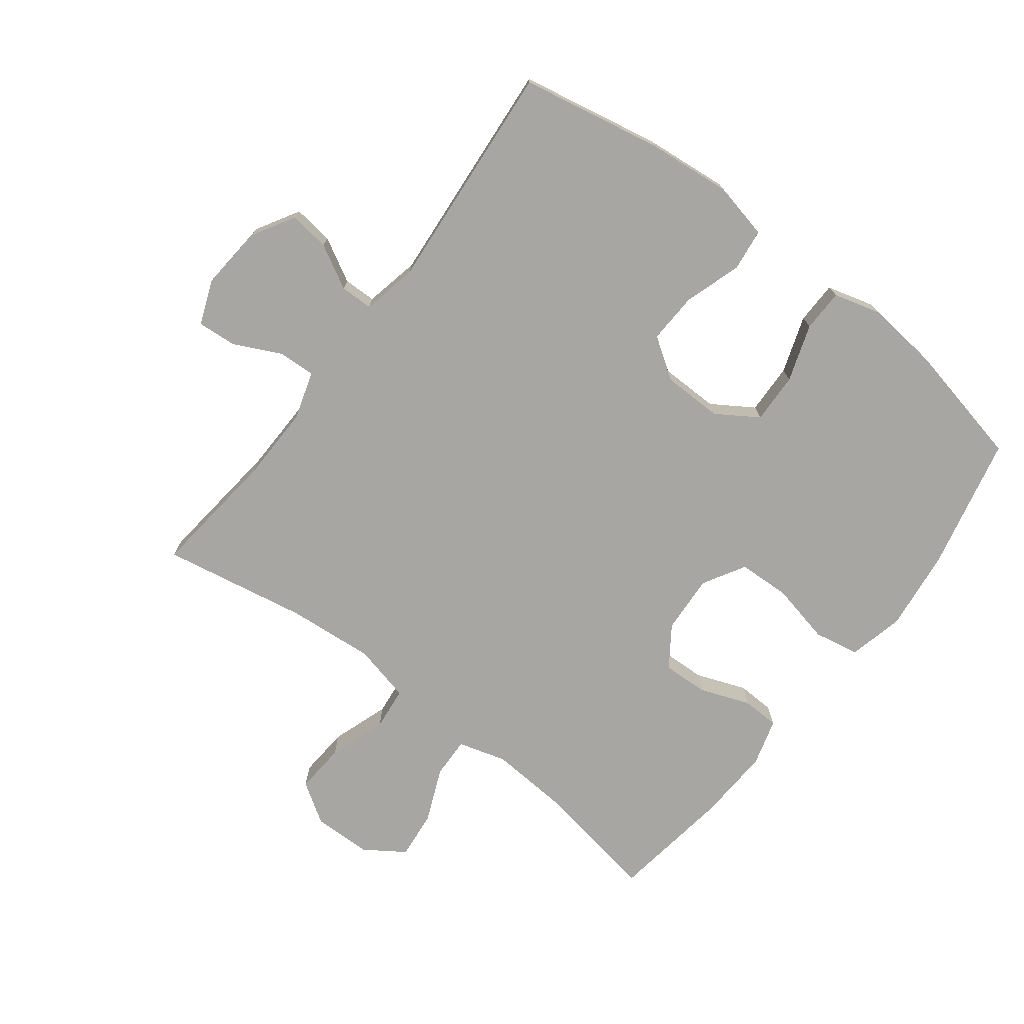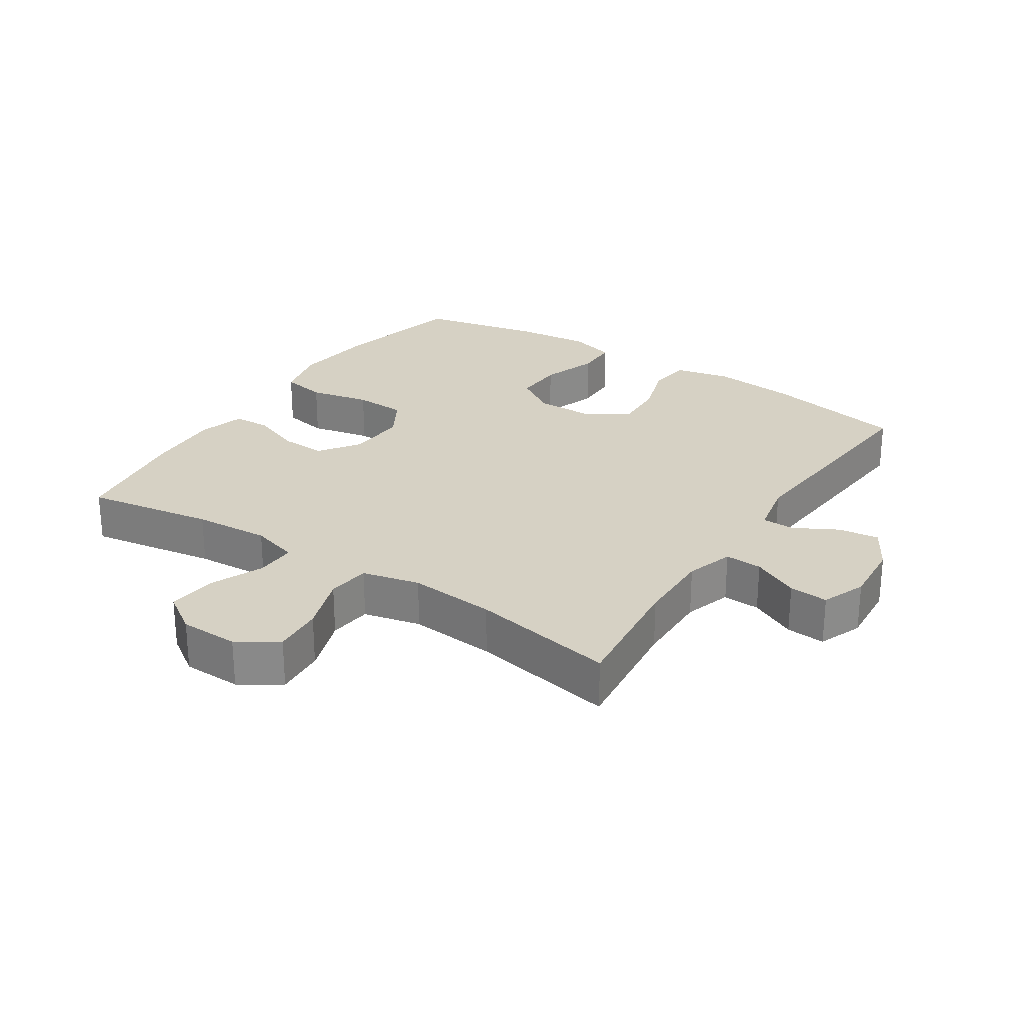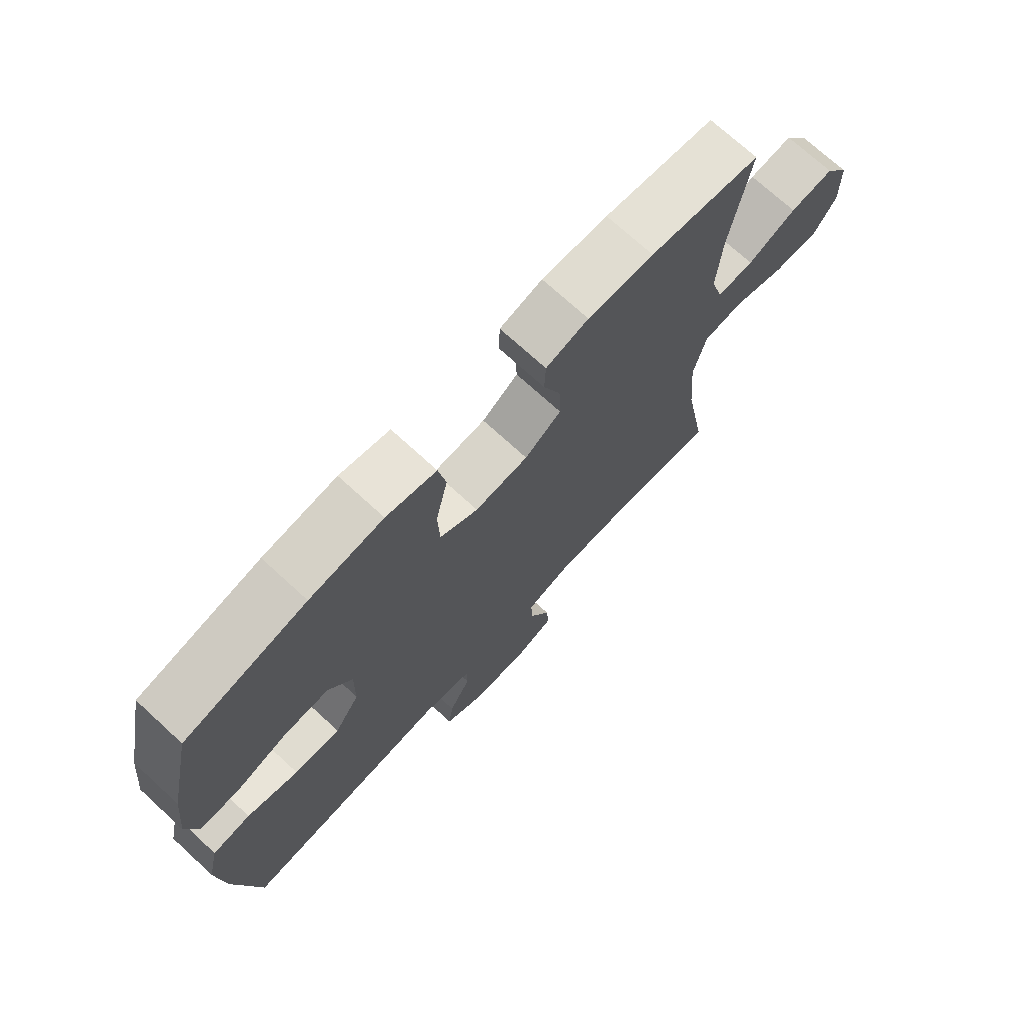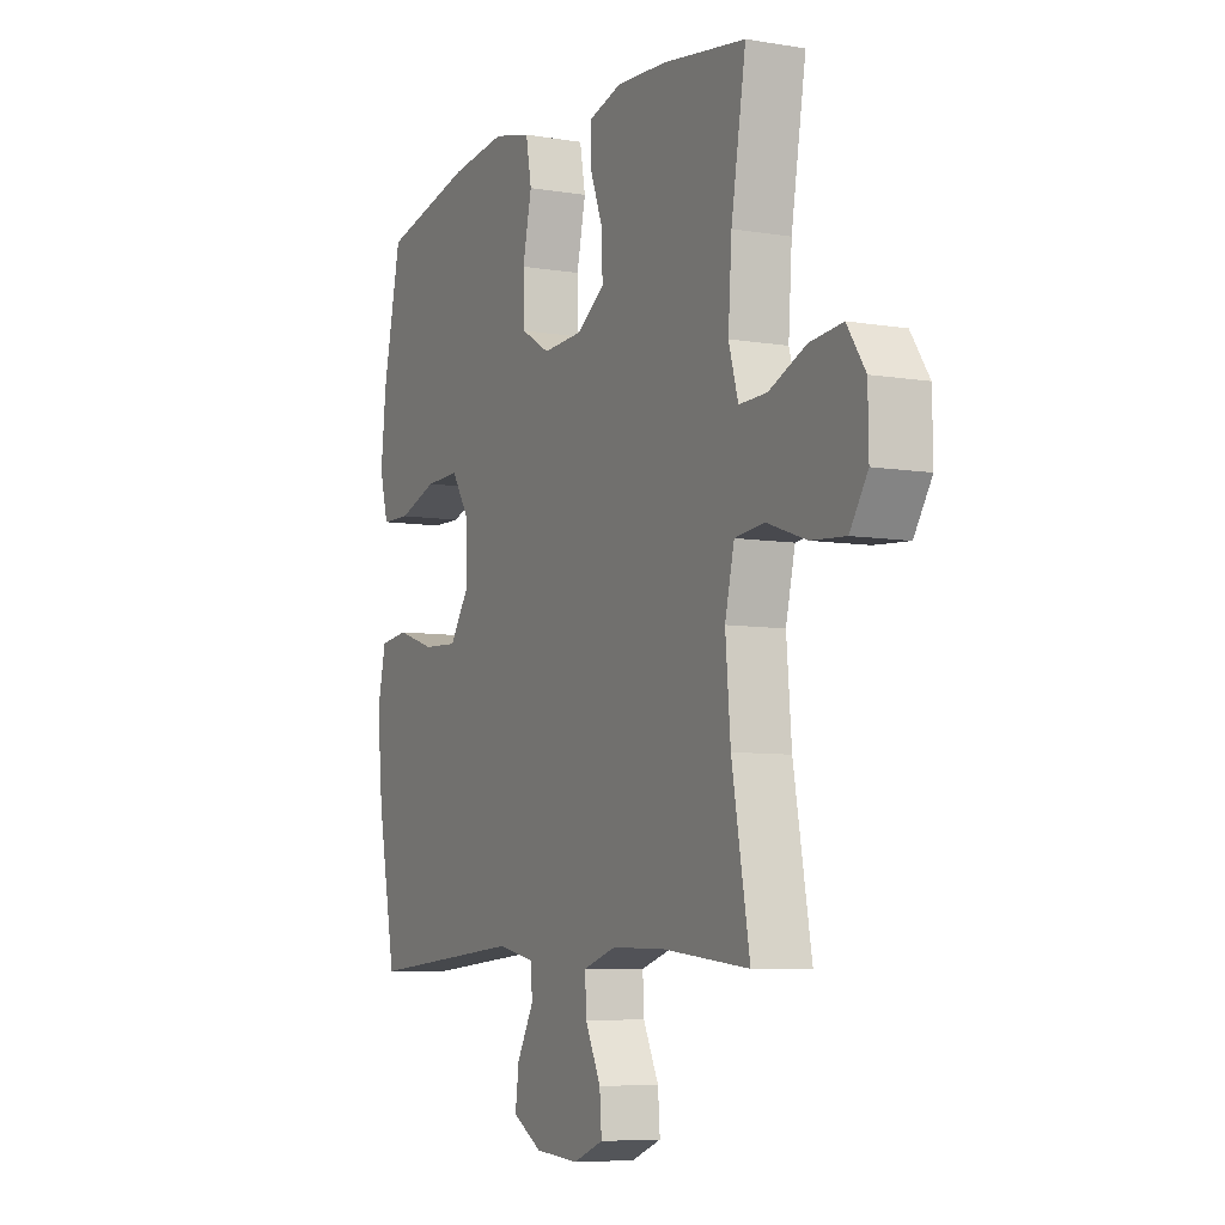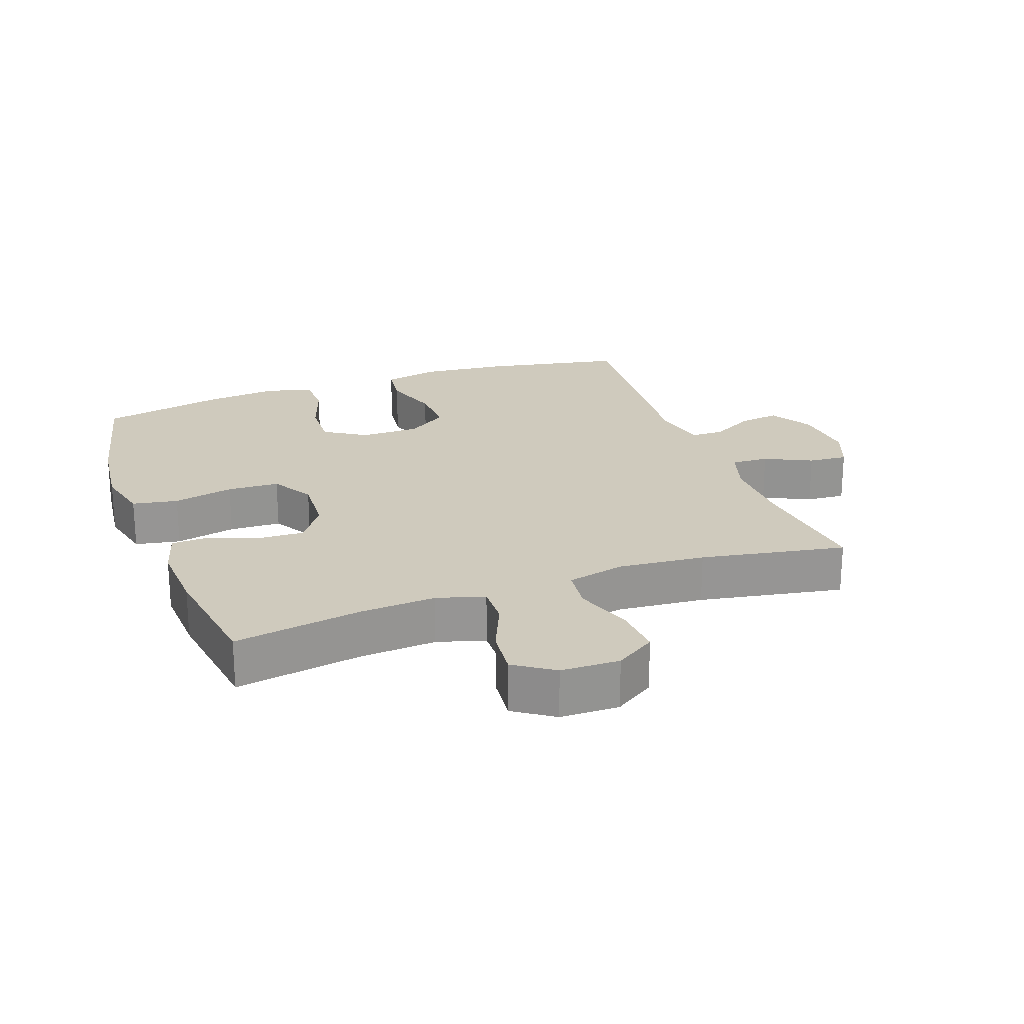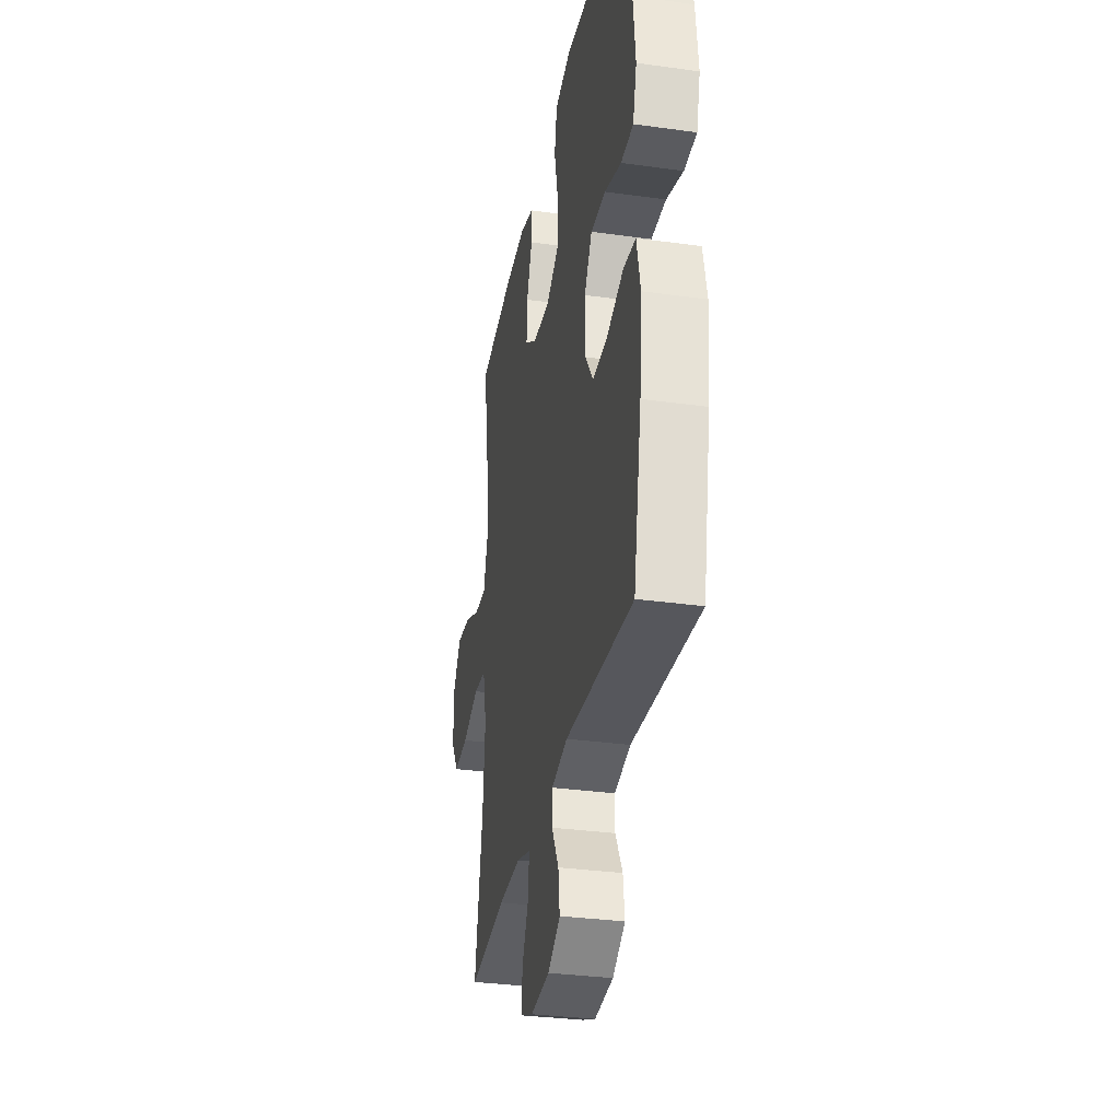
<metadata>
{"format":"obj","ext":"obj","renderer":"f3d","projection":"perspective","resolution":1024,"background":"white","views":[{"elev":-74.2,"azim":-127.4,"up":"+Y"},{"elev":26.7,"azim":123.4,"up":"+Y"},{"elev":72.1,"azim":-47.4,"up":"+Z"},{"elev":-7.0,"azim":63.9,"up":"+Z"},{"elev":22.8,"azim":70.1,"up":"+Y"},{"elev":-32.2,"azim":-101.0,"up":"+Z"}]}
</metadata>
<code>
o path6960
v 0.4417 0.0375 -0.2499
v 0.43 0.0375 -0.1121
v 0.4516 0.0375 -0.02073
v 0.5201 0.0375 -0.01298
v 0.6112 0.0375 -0.04443
v 0.6912 0.0375 -0.05036
v 0.7325 0.0375 0.01311
v 0.731 0.0375 0.1064
v 0.6887 0.0375 0.169
v 0.6124 0.0375 0.1611
v 0.5272 0.0375 0.1248
v 0.4628 0.0375 0.1229
v 0.4408 0.0375 0.1988
v 0.449 0.0375 0.3192
v 0.483 0.0375 0.5224
v 0.2884 0.0375 0.5508
v 0.1724 0.0375 0.5566
v 0.09761 0.0375 0.5353
v 0.09551 0.0375 0.4759
v 0.1253 0.0375 0.3971
v 0.1282 0.0375 0.3244
v 0.06455 0.0375 0.2805
v -0.02873 0.0375 0.2749
v -0.09542 0.0375 0.3138
v -0.09849 0.0375 0.3963
v -0.07738 0.0375 0.4923
v -0.09061 0.0375 0.5643
v -0.1783 0.0375 0.5853
v -0.3069 0.0375 0.5703
v -0.5189 0.0375 0.5224
v -0.5612 0.0375 0.3267
v -0.5737 0.0375 0.2102
v -0.5532 0.0375 0.1355
v -0.4858 0.0375 0.1343
v -0.3955 0.0375 0.1649
v -0.3155 0.0375 0.1676
v -0.2735 0.0375 0.1022
v -0.2745 0.0375 0.007649
v -0.3183 0.0375 -0.05704
v -0.3989 0.0375 -0.05339
v -0.4889 0.0375 -0.0242
v -0.5556 0.0375 -0.03258
v -0.5754 0.0375 -0.1219
v -0.5621 0.0375 -0.2561
v -0.5189 0.0375 -0.4793
v -0.1542 0.0375 -0.4492
v -0.06707 0.0375 -0.4677
v -0.06617 0.0375 -0.5195
v -0.1042 0.0375 -0.5885
v -0.1124 0.0375 -0.6526
v -0.04467 0.0375 -0.6925
v 0.05655 0.0375 -0.7009
v 0.1264 0.0375 -0.6735
v 0.1218 0.0375 -0.6115
v 0.08566 0.0375 -0.537
v 0.08284 0.0375 -0.4779
v 0.1584 0.0375 -0.4541
v 0.279 0.0375 -0.4565
v 0.483 0.0375 -0.4793
v 0.4417 -0.0375 -0.2499
v 0.43 -0.0375 -0.1121
v 0.4516 -0.0375 -0.02073
v 0.5201 -0.0375 -0.01298
v 0.6112 -0.0375 -0.04443
v 0.6912 -0.0375 -0.05036
v 0.7325 -0.0375 0.01311
v 0.731 -0.0375 0.1064
v 0.6887 -0.0375 0.169
v 0.6124 -0.0375 0.1611
v 0.5272 -0.0375 0.1248
v 0.4628 -0.0375 0.1229
v 0.4408 -0.0375 0.1988
v 0.449 -0.0375 0.3192
v 0.483 -0.0375 0.5224
v 0.2884 -0.0375 0.5508
v 0.1724 -0.0375 0.5566
v 0.09761 -0.0375 0.5353
v 0.09551 -0.0375 0.4759
v 0.1253 -0.0375 0.3971
v 0.1282 -0.0375 0.3244
v 0.06455 -0.0375 0.2805
v -0.02873 -0.0375 0.2749
v -0.09542 -0.0375 0.3138
v -0.09849 -0.0375 0.3963
v -0.07738 -0.0375 0.4923
v -0.09061 -0.0375 0.5643
v -0.1783 -0.0375 0.5853
v -0.3069 -0.0375 0.5703
v -0.5189 -0.0375 0.5224
v -0.5612 -0.0375 0.3267
v -0.5737 -0.0375 0.2102
v -0.5532 -0.0375 0.1355
v -0.4858 -0.0375 0.1343
v -0.3955 -0.0375 0.1649
v -0.3155 -0.0375 0.1676
v -0.2735 -0.0375 0.1022
v -0.2745 -0.0375 0.007649
v -0.3183 -0.0375 -0.05704
v -0.3989 -0.0375 -0.05339
v -0.4889 -0.0375 -0.0242
v -0.5556 -0.0375 -0.03258
v -0.5754 -0.0375 -0.1219
v -0.5621 -0.0375 -0.2561
v -0.5189 -0.0375 -0.4793
v -0.1542 -0.0375 -0.4492
v -0.06707 -0.0375 -0.4677
v -0.06617 -0.0375 -0.5195
v -0.1042 -0.0375 -0.5885
v -0.1124 -0.0375 -0.6526
v -0.04467 -0.0375 -0.6925
v 0.05655 -0.0375 -0.7009
v 0.1264 -0.0375 -0.6735
v 0.1218 -0.0375 -0.6115
v 0.08566 -0.0375 -0.537
v 0.08284 -0.0375 -0.4779
v 0.1584 -0.0375 -0.4541
v 0.279 -0.0375 -0.4565
v 0.483 -0.0375 -0.4793
v -0.09061 0.0375 0.5643
v -0.09061 0.0375 0.5643
v -0.1783 0.0375 0.5853
v -0.3069 0.0375 0.5703
v -0.07738 0.0375 0.4923
v 0.2884 0.0375 0.5508
v 0.1724 0.0375 0.5566
v 0.09761 0.0375 0.5353
v 0.09761 0.0375 0.5353
v 0.483 0.0375 0.5224
v 0.483 0.0375 0.5224
v 0.09551 0.0375 0.4759
v -0.5189 0.0375 0.5224
v -0.5189 0.0375 0.5224
v -0.09849 0.0375 0.3963
v 0.1253 0.0375 0.3971
v -0.5612 0.0375 0.3267
v 0.449 0.0375 0.3192
v 0.1282 0.0375 0.3244
v -0.09542 0.0375 0.3138
v -0.5737 0.0375 0.2102
v 0.06455 0.0375 0.2805
v 0.4408 0.0375 0.1988
v -0.02873 0.0375 0.2749
v -0.5532 0.0375 0.1355
v -0.5532 0.0375 0.1355
v 0.4628 0.0375 0.1229
v 0.4628 0.0375 0.1229
v -0.3955 0.0375 0.1649
v -0.3155 0.0375 0.1676
v 0.731 0.0375 0.1064
v 0.6887 0.0375 0.169
v 0.6887 0.0375 0.169
v 0.6124 0.0375 0.1611
v -0.2735 0.0375 0.1022
v -0.4858 0.0375 0.1343
v 0.5272 0.0375 0.1248
v 0.7325 0.0375 0.01311
v -0.2745 0.0375 0.007649
v 0.6912 0.0375 -0.05036
v 0.6912 0.0375 -0.05036
v -0.3183 0.0375 -0.05704
v 0.6112 0.0375 -0.04443
v 0.5201 0.0375 -0.01298
v 0.4516 0.0375 -0.02073
v 0.4516 0.0375 -0.02073
v 0.43 0.0375 -0.1121
v -0.3989 0.0375 -0.05339
v -0.4889 0.0375 -0.0242
v -0.5556 0.0375 -0.03258
v -0.5556 0.0375 -0.03258
v -0.5754 0.0375 -0.1219
v 0.4417 0.0375 -0.2499
v -0.5621 0.0375 -0.2561
v -0.1542 0.0375 -0.4492
v -0.06707 0.0375 -0.4677
v -0.06707 0.0375 -0.4677
v 0.483 0.0375 -0.4793
v 0.483 0.0375 -0.4793
v 0.1584 0.0375 -0.4541
v 0.279 0.0375 -0.4565
v -0.5189 0.0375 -0.4793
v -0.5189 0.0375 -0.4793
v 0.08284 0.0375 -0.4779
v 0.08284 0.0375 -0.4779
v -0.06617 0.0375 -0.5195
v 0.08566 0.0375 -0.537
v -0.1042 0.0375 -0.5885
v 0.1218 0.0375 -0.6115
v -0.1124 0.0375 -0.6526
v -0.1124 0.0375 -0.6526
v 0.1264 0.0375 -0.6735
v 0.1264 0.0375 -0.6735
v -0.04467 0.0375 -0.6925
v 0.05655 0.0375 -0.7009
v -0.09061 -0.0375 0.5643
v -0.09061 -0.0375 0.5643
v -0.1783 -0.0375 0.5853
v -0.3069 -0.0375 0.5703
v -0.07738 -0.0375 0.4923
v 0.2884 -0.0375 0.5508
v 0.1724 -0.0375 0.5566
v 0.09761 -0.0375 0.5353
v 0.09761 -0.0375 0.5353
v 0.483 -0.0375 0.5224
v 0.483 -0.0375 0.5224
v 0.09551 -0.0375 0.4759
v -0.5189 -0.0375 0.5224
v -0.5189 -0.0375 0.5224
v -0.09849 -0.0375 0.3963
v 0.1253 -0.0375 0.3971
v -0.5612 -0.0375 0.3267
v 0.449 -0.0375 0.3192
v 0.1282 -0.0375 0.3244
v -0.09542 -0.0375 0.3138
v -0.5737 -0.0375 0.2102
v 0.06455 -0.0375 0.2805
v 0.4408 -0.0375 0.1988
v -0.02873 -0.0375 0.2749
v -0.5532 -0.0375 0.1355
v -0.5532 -0.0375 0.1355
v 0.4628 -0.0375 0.1229
v 0.4628 -0.0375 0.1229
v -0.3955 -0.0375 0.1649
v -0.3155 -0.0375 0.1676
v 0.731 -0.0375 0.1064
v 0.6887 -0.0375 0.169
v 0.6887 -0.0375 0.169
v 0.6124 -0.0375 0.1611
v -0.2735 -0.0375 0.1022
v -0.4858 -0.0375 0.1343
v 0.5272 -0.0375 0.1248
v 0.7325 -0.0375 0.01311
v -0.2745 -0.0375 0.007649
v 0.6912 -0.0375 -0.05036
v 0.6912 -0.0375 -0.05036
v -0.3183 -0.0375 -0.05704
v 0.6112 -0.0375 -0.04443
v 0.5201 -0.0375 -0.01298
v 0.4516 -0.0375 -0.02073
v 0.4516 -0.0375 -0.02073
v 0.43 -0.0375 -0.1121
v -0.3989 -0.0375 -0.05339
v -0.4889 -0.0375 -0.0242
v -0.5556 -0.0375 -0.03258
v -0.5556 -0.0375 -0.03258
v -0.5754 -0.0375 -0.1219
v 0.4417 -0.0375 -0.2499
v -0.5621 -0.0375 -0.2561
v -0.1542 -0.0375 -0.4492
v -0.06707 -0.0375 -0.4677
v -0.06707 -0.0375 -0.4677
v 0.483 -0.0375 -0.4793
v 0.483 -0.0375 -0.4793
v 0.1584 -0.0375 -0.4541
v 0.279 -0.0375 -0.4565
v -0.5189 -0.0375 -0.4793
v -0.5189 -0.0375 -0.4793
v 0.08284 -0.0375 -0.4779
v 0.08284 -0.0375 -0.4779
v -0.06617 -0.0375 -0.5195
v 0.08566 -0.0375 -0.537
v -0.1042 -0.0375 -0.5885
v 0.1218 -0.0375 -0.6115
v -0.1124 -0.0375 -0.6526
v -0.1124 -0.0375 -0.6526
v 0.1264 -0.0375 -0.6735
v 0.1264 -0.0375 -0.6735
v -0.04467 -0.0375 -0.6925
v 0.05655 -0.0375 -0.7009
f 200 209 199
f 209 200 205
f 229 214 218
f 232 217 228
f 248 247 255
f 214 222 210
f 223 213 208
f 220 237 230
f 246 253 254
f 215 217 232
f 197 208 196
f 216 212 215
f 210 222 223
f 253 249 257
f 240 238 215
f 249 232 248
f 240 253 246
f 235 241 247
f 246 254 251
f 196 198 194
f 245 242 243
f 268 260 267
f 240 215 232
f 248 235 247
f 196 208 198
f 231 224 227
f 228 213 223
f 213 228 217
f 263 267 261
f 209 212 211
f 222 214 229
f 248 232 235
f 227 224 225
f 253 240 232
f 247 241 245
f 205 200 201
f 253 232 249
f 241 242 245
f 223 208 197
f 216 215 220
f 237 220 238
f 230 236 227
f 260 268 262
f 233 231 236
f 267 260 259
f 238 220 215
f 259 257 249
f 223 197 210
f 211 212 216
f 261 267 259
f 265 262 268
f 210 197 206
f 231 227 236
f 236 230 237
f 199 209 211
f 199 211 203
f 260 257 259
f 120 28 87 195
f 28 29 88 87
f 26 27 86 85
f 16 17 76 75
f 17 127 202 76
f 129 16 75 204
f 18 19 78 77
f 29 132 207 88
f 25 26 85 84
f 19 20 79 78
f 30 31 90 89
f 14 15 74 73
f 20 21 80 79
f 24 25 84 83
f 31 32 91 90
f 21 22 81 80
f 13 14 73 72
f 23 24 83 82
f 22 23 82 81
f 32 144 219 91
f 146 13 72 221
f 35 36 95 94
f 8 151 226 67
f 9 10 69 68
f 36 37 96 95
f 34 35 94 93
f 33 34 93 92
f 10 11 70 69
f 11 12 71 70
f 7 8 67 66
f 37 38 97 96
f 159 7 66 234
f 38 39 98 97
f 5 6 65 64
f 4 5 64 63
f 164 4 63 239
f 2 3 62 61
f 40 41 100 99
f 41 169 244 100
f 42 43 102 101
f 39 40 99 98
f 1 2 61 60
f 43 44 103 102
f 46 175 250 105
f 177 1 60 252
f 57 58 117 116
f 181 46 105 256
f 44 45 104 103
f 183 57 116 258
f 47 48 107 106
f 58 59 118 117
f 55 56 115 114
f 48 49 108 107
f 54 55 114 113
f 49 189 264 108
f 191 54 113 266
f 50 51 110 109
f 52 53 112 111
f 51 52 111 110
f 125 124 134
f 134 130 125
f 154 143 139
f 157 153 142
f 173 180 172
f 139 135 147
f 148 133 138
f 145 155 162
f 171 179 178
f 140 157 142
f 122 121 133
f 141 140 137
f 135 148 147
f 178 182 174
f 165 140 163
f 174 173 157
f 165 171 178
f 160 172 166
f 171 176 179
f 121 119 123
f 170 168 167
f 193 192 185
f 165 157 140
f 173 172 160
f 121 123 133
f 156 152 149
f 153 148 138
f 138 142 153
f 188 186 192
f 134 136 137
f 147 154 139
f 173 160 157
f 152 150 149
f 178 157 165
f 172 170 166
f 130 126 125
f 178 174 157
f 166 170 167
f 148 122 133
f 141 145 140
f 162 163 145
f 155 152 161
f 185 187 193
f 158 161 156
f 192 184 185
f 163 140 145
f 184 174 182
f 148 135 122
f 136 141 137
f 186 184 192
f 190 193 187
f 135 131 122
f 156 161 152
f 161 162 155
f 124 136 134
f 124 128 136
f 185 184 182

</code>
